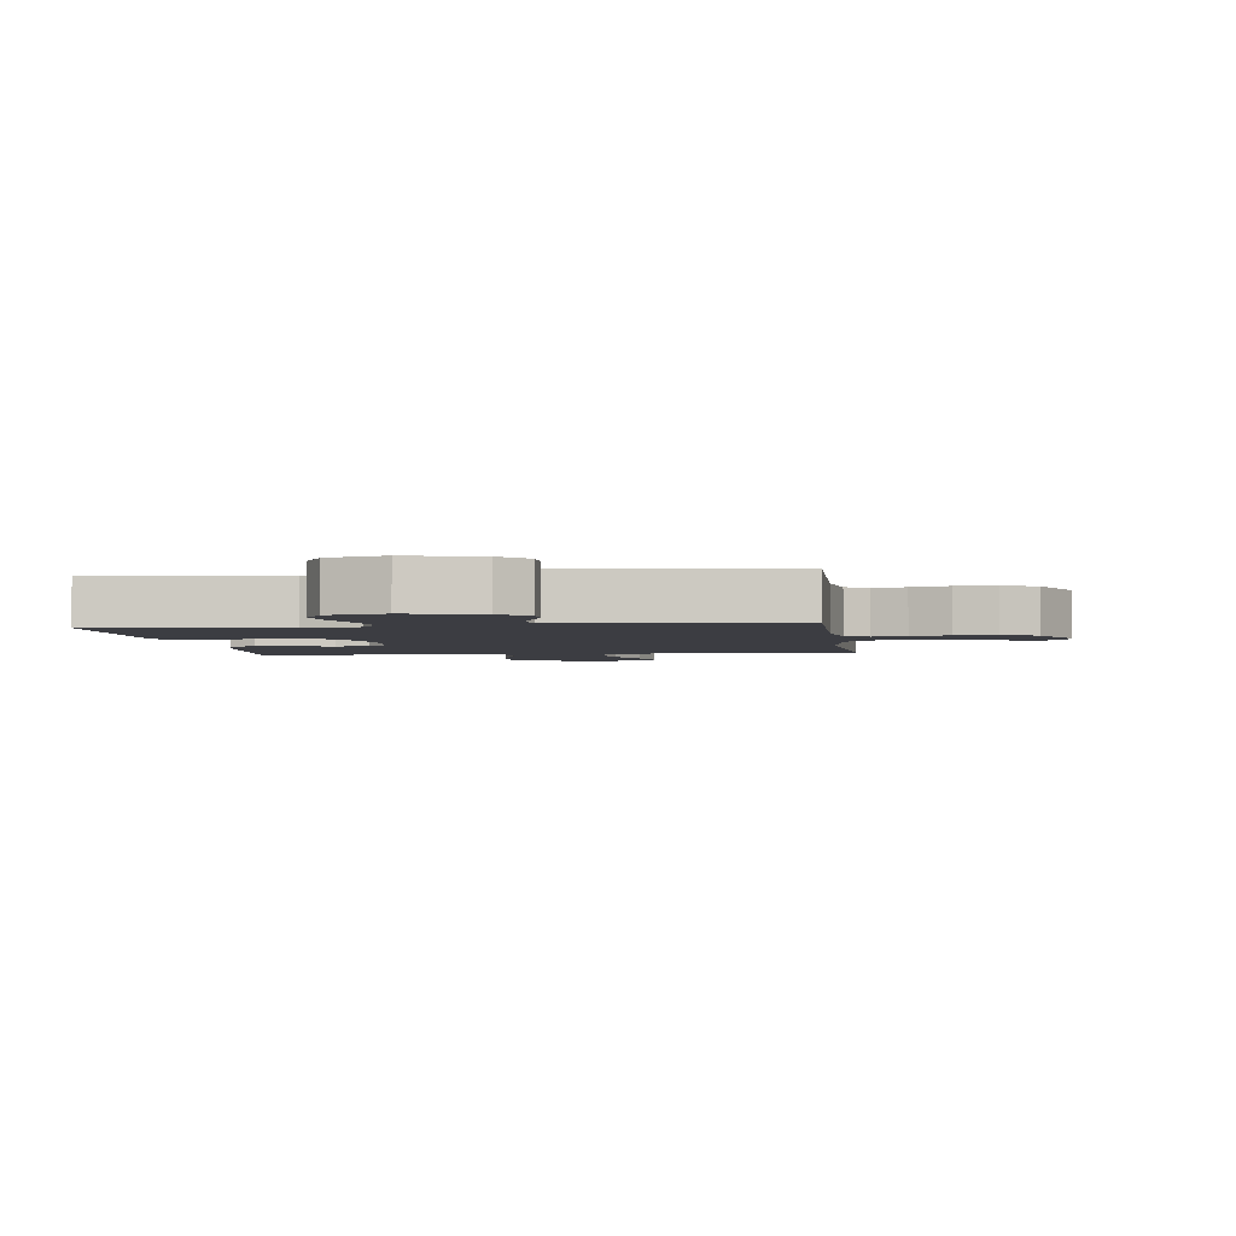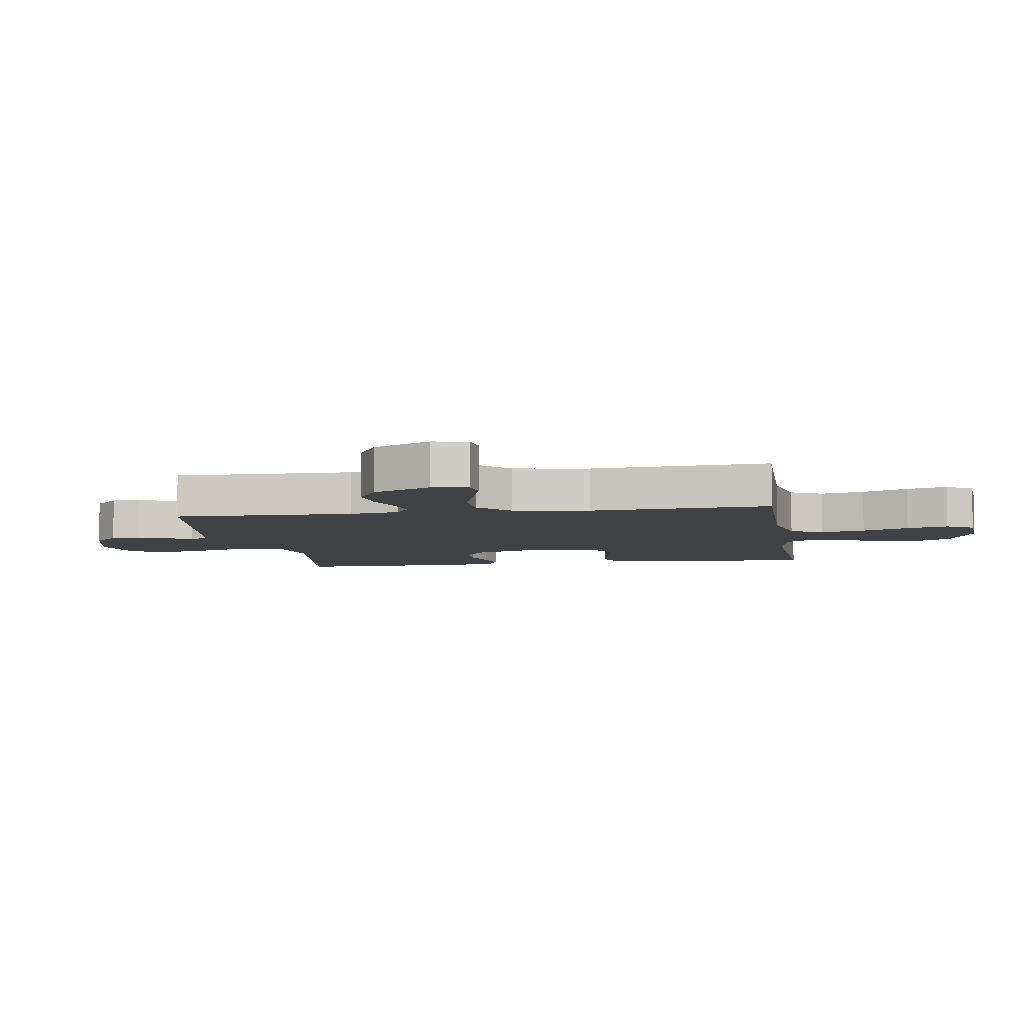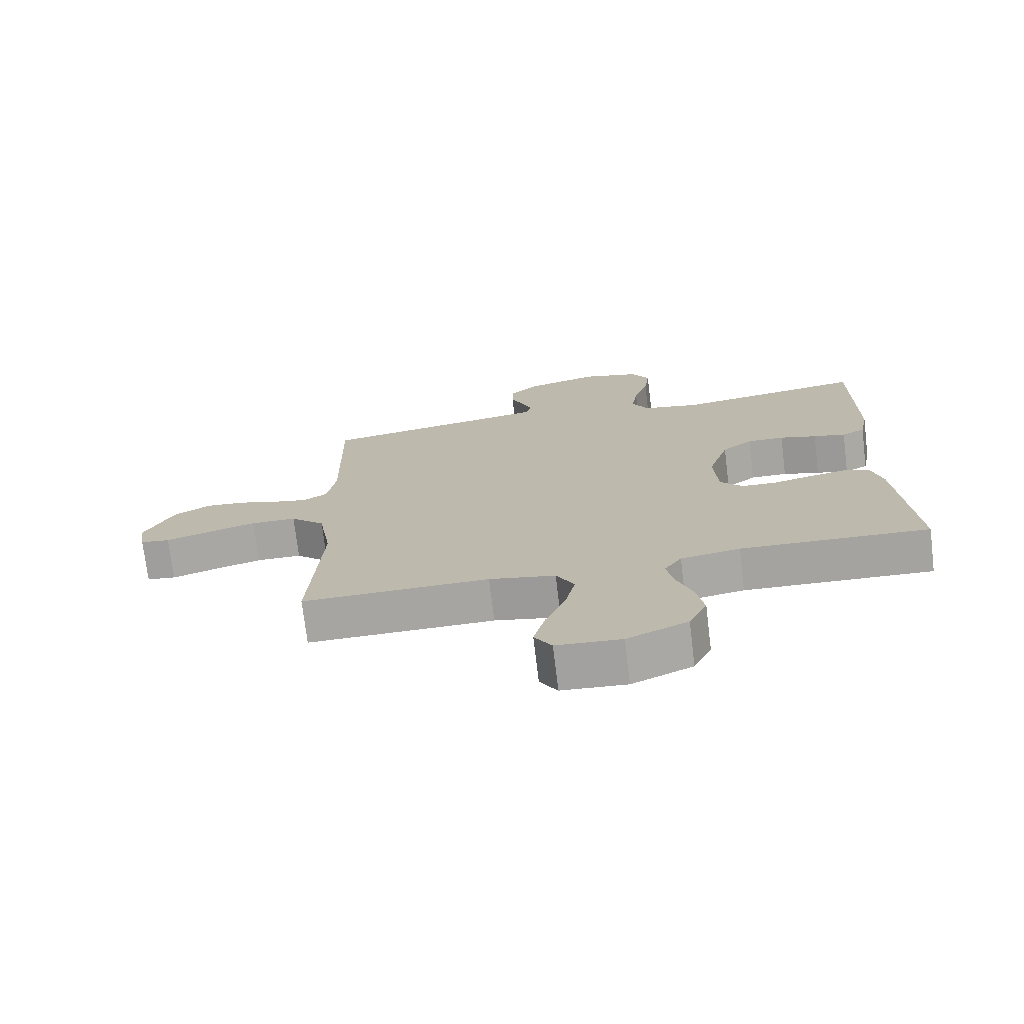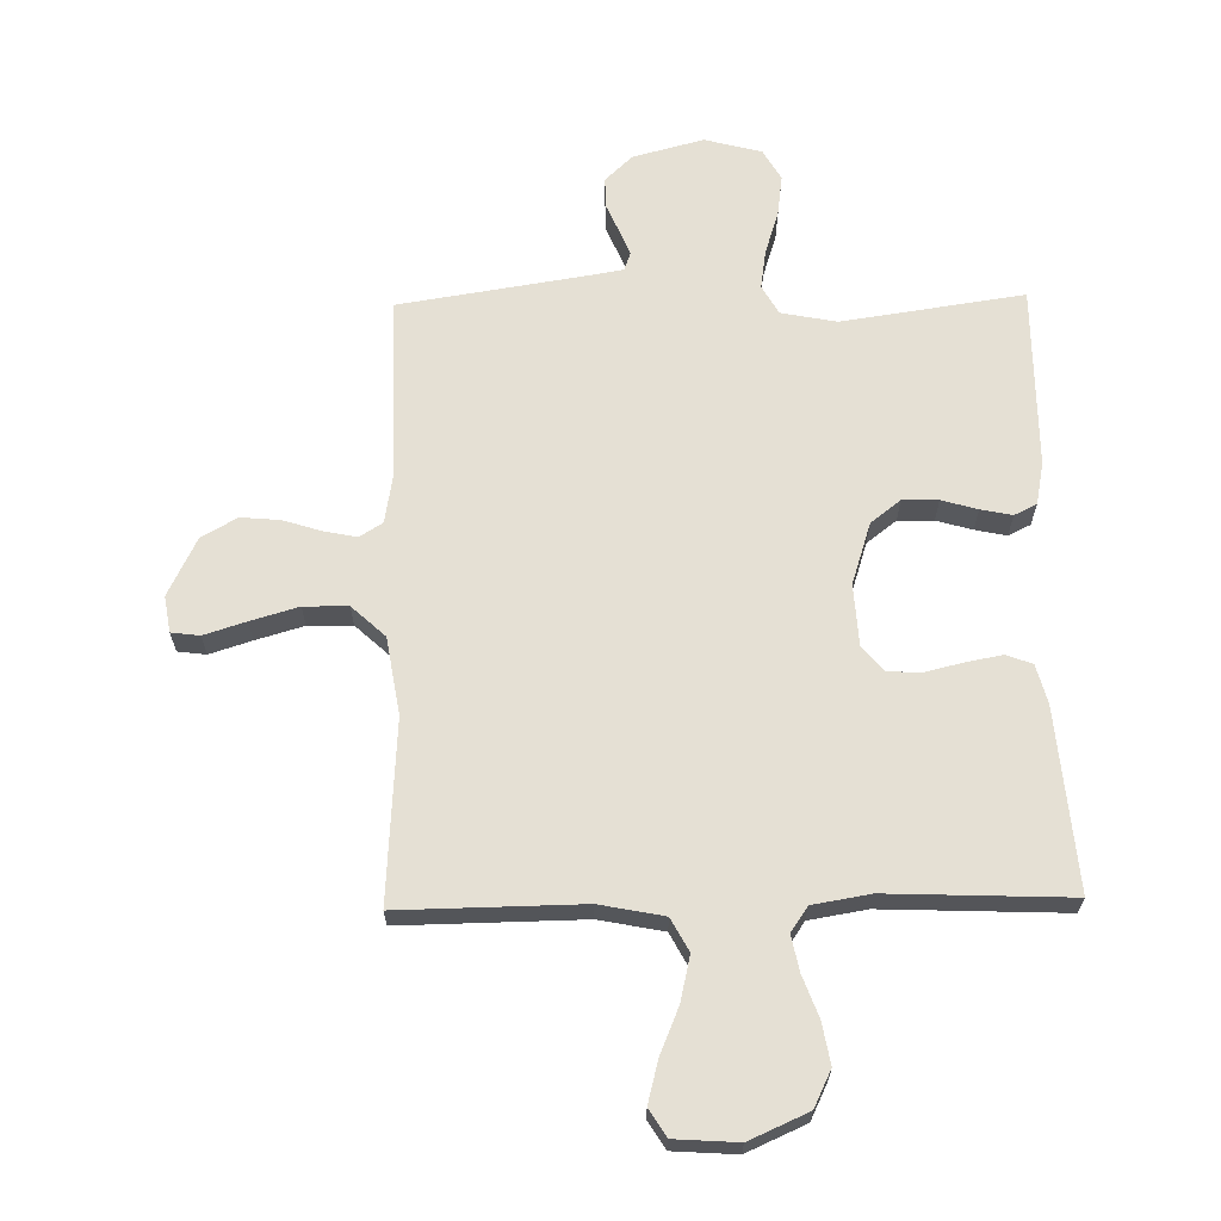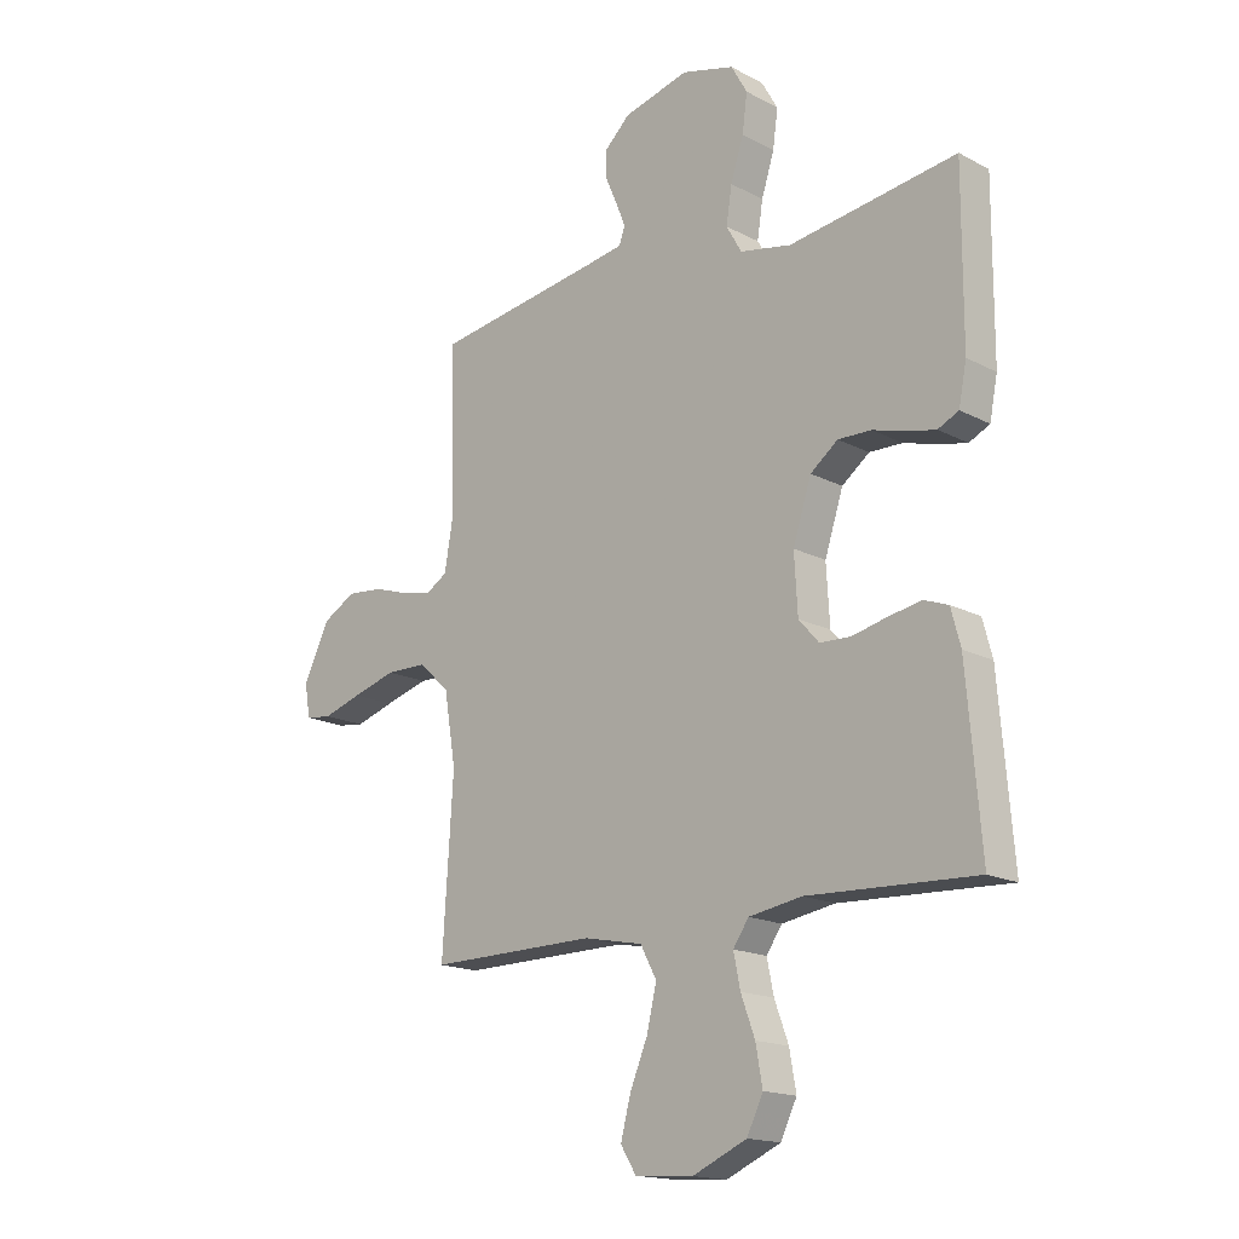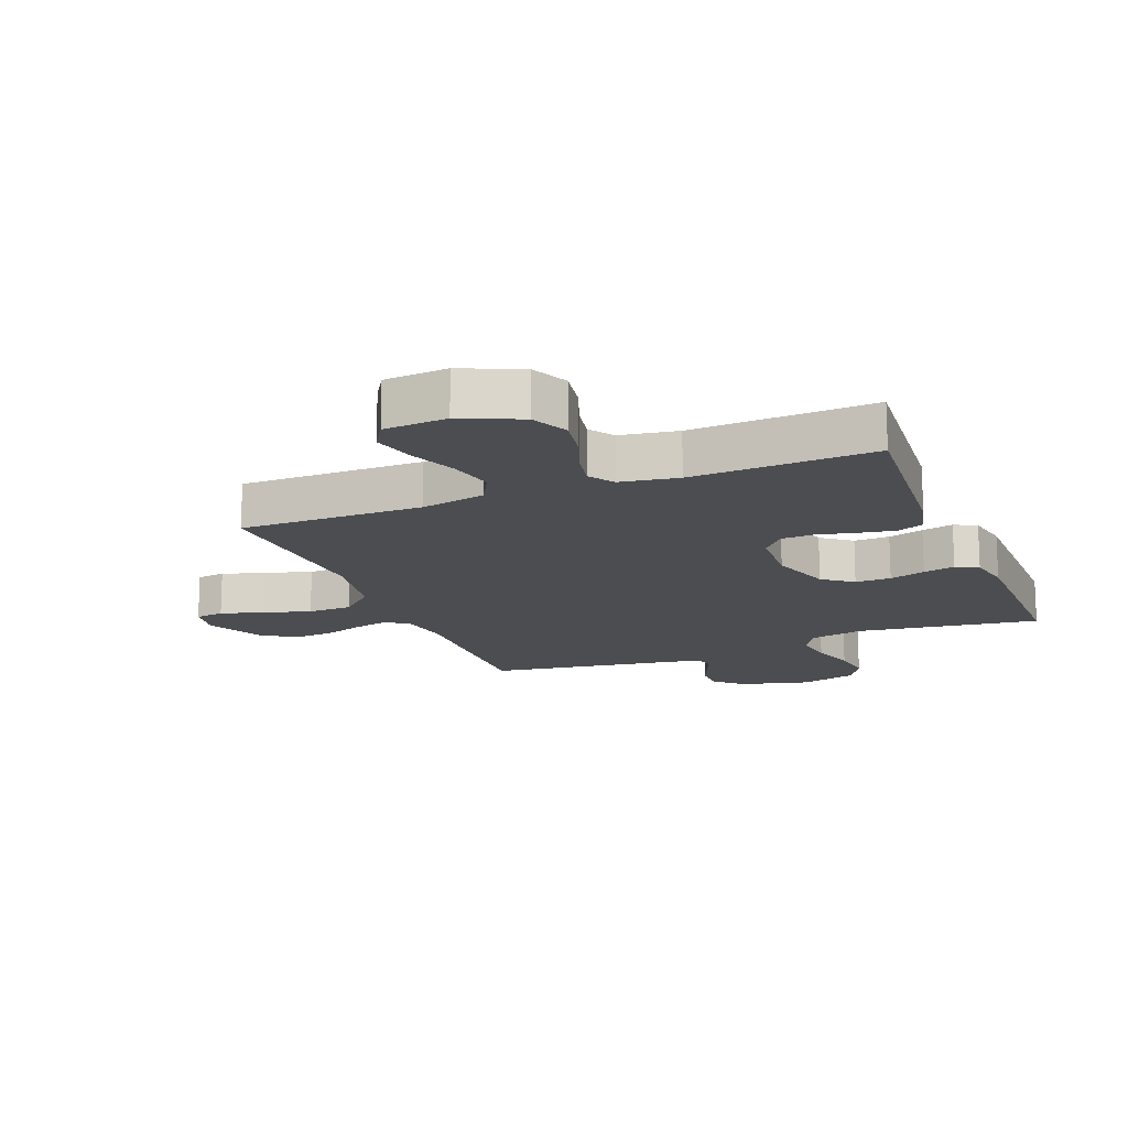
<metadata>
{"format":"obj","ext":"obj","renderer":"f3d","projection":"perspective","resolution":1024,"background":"white","views":[{"elev":-2.9,"azim":7.4,"up":"+Y"},{"elev":-6.3,"azim":99.0,"up":"+Y"},{"elev":-73.4,"azim":-173.1,"up":"+Z"},{"elev":65.3,"azim":178.9,"up":"+Y"},{"elev":-16.6,"azim":-136.8,"up":"+Z"},{"elev":-15.8,"azim":-158.2,"up":"+Y"}]}
</metadata>
<code>
v -0.5 0.07 -0.5
v -0.475 0.07 -0.2
v -0.458 0.07 -0.136
v -0.415 0.07 -0.12
v -0.356 0.07 -0.131
v -0.293 0.07 -0.146
v -0.238 0.07 -0.144
v -0.202 0.07 -0.103
v -0.196 0.07 0
v -0.229 0.07 0.102
v -0.278 0.07 0.14
v -0.337 0.07 0.139
v -0.396 0.07 0.122
v -0.448 0.07 0.111
v -0.485 0.07 0.129
v -0.499 0.07 0.2
v -0.5 0.07 0.5
v -0.2 0.07 0.456
v -0.108 0.07 0.474
v -0.081 0.07 0.522
v -0.091 0.07 0.587
v -0.114 0.07 0.659
v -0.123 0.07 0.726
v -0.094 0.07 0.777
v 0 0.07 0.802
v 0.117 0.07 0.771
v 0.162 0.07 0.728
v 0.162 0.07 0.679
v 0.141 0.07 0.63
v 0.124 0.07 0.588
v 0.135 0.07 0.558
v 0.2 0.07 0.547
v 0.5 0.07 0.5
v 0.495 0.07 0.2
v 0.509 0.07 0.117
v 0.547 0.07 0.093
v 0.601 0.07 0.104
v 0.664 0.07 0.124
v 0.729 0.07 0.13
v 0.788 0.07 0.096
v 0.835 0.07 0
v 0.825 0.07 -0.06
v 0.778 0.07 -0.066
v 0.709 0.07 -0.044
v 0.63 0.07 -0.021
v 0.557 0.07 -0.022
v 0.502 0.07 -0.073
v 0.481 0.07 -0.2
v 0.5 0.07 -0.5
v 0.2 0.07 -0.496
v 0.094 0.07 -0.517
v 0.065 0.07 -0.571
v 0.082 0.07 -0.645
v 0.114 0.07 -0.722
v 0.132 0.07 -0.791
v 0.104 0.07 -0.836
v 0 0.07 -0.843
v -0.097 0.07 -0.8
v -0.126 0.07 -0.74
v -0.114 0.07 -0.672
v -0.089 0.07 -0.604
v -0.077 0.07 -0.545
v -0.105 0.07 -0.504
v -0.2 0.07 -0.488
v -0.5 0 -0.5
v -0.475 0 -0.2
v -0.458 0 -0.136
v -0.415 0 -0.12
v -0.356 0 -0.131
v -0.293 0 -0.146
v -0.238 0 -0.144
v -0.202 0 -0.103
v -0.196 0 0
v -0.229 0 0.102
v -0.278 0 0.14
v -0.337 0 0.139
v -0.396 0 0.122
v -0.448 0 0.111
v -0.485 0 0.129
v -0.499 0 0.2
v -0.5 0 0.5
v -0.2 0 0.456
v -0.108 0 0.474
v -0.081 0 0.522
v -0.091 0 0.587
v -0.114 0 0.659
v -0.123 0 0.726
v -0.094 0 0.777
v 0 0 0.802
v 0.117 0 0.771
v 0.162 0 0.728
v 0.162 0 0.679
v 0.141 0 0.63
v 0.124 0 0.588
v 0.135 0 0.558
v 0.2 0 0.547
v 0.5 0 0.5
v 0.495 0 0.2
v 0.509 0 0.117
v 0.547 0 0.093
v 0.601 0 0.104
v 0.664 0 0.124
v 0.729 0 0.13
v 0.788 0 0.096
v 0.835 0 0
v 0.825 0 -0.06
v 0.778 0 -0.066
v 0.709 0 -0.044
v 0.63 0 -0.021
v 0.557 0 -0.022
v 0.502 0 -0.073
v 0.481 0 -0.2
v 0.5 0 -0.5
v 0.2 0 -0.496
v 0.094 0 -0.517
v 0.065 0 -0.571
v 0.082 0 -0.645
v 0.114 0 -0.722
v 0.132 0 -0.791
v 0.104 0 -0.836
v 0 0 -0.843
v -0.097 0 -0.8
v -0.126 0 -0.74
v -0.114 0 -0.672
v -0.089 0 -0.604
v -0.077 0 -0.545
v -0.105 0 -0.504
v -0.2 0 -0.488
f 59 60 61
f 58 59 61
f 57 58 61
f 56 57 61
f 55 56 61
f 54 55 61
f 53 54 61
f 52 53 61 62
f 51 52 62 63
f 48 49 50
f 51 63 64
f 50 51 64
f 48 50 64
f 47 48 64
f 42 43 44
f 41 42 44
f 40 41 44
f 39 40 44
f 38 39 44
f 37 38 44
f 36 37 44 45
f 35 36 45 46
f 32 33 34
f 31 32 34 35
f 27 28 29
f 26 27 29
f 25 26 29
f 24 25 29
f 23 24 29
f 22 23 29
f 21 22 29
f 20 21 29 30
f 19 20 30 31
f 16 17 18
f 15 16 18
f 14 15 18
f 13 14 18
f 12 13 18
f 11 12 18 19
f 35 46 47
f 31 35 47
f 19 31 47
f 11 19 47
f 10 11 47
f 4 5 6
f 3 4 6
f 2 3 6
f 1 2 6
f 64 1 6
f 64 6 7
f 47 64 7 8
f 9 10 47
f 8 9 47
f 125 124 123
f 125 123 122
f 125 122 121
f 125 121 120
f 125 120 119
f 125 119 118
f 125 118 117
f 126 125 117 116
f 127 126 116 115
f 114 113 112
f 128 127 115
f 128 115 114
f 128 114 112
f 128 112 111
f 108 107 106
f 108 106 105
f 108 105 104
f 108 104 103
f 108 103 102
f 108 102 101
f 109 108 101 100
f 110 109 100 99
f 98 97 96
f 99 98 96 95
f 93 92 91
f 93 91 90
f 93 90 89
f 93 89 88
f 93 88 87
f 93 87 86
f 93 86 85
f 94 93 85 84
f 95 94 84 83
f 82 81 80
f 82 80 79
f 82 79 78
f 82 78 77
f 82 77 76
f 83 82 76 75
f 111 110 99
f 111 99 95
f 111 95 83
f 111 83 75
f 111 75 74
f 70 69 68
f 70 68 67
f 70 67 66
f 70 66 65
f 70 65 128
f 71 70 128
f 72 71 128 111
f 111 74 73
f 111 73 72
f 1 65 66 2
f 2 66 67 3
f 3 67 68 4
f 4 68 69 5
f 5 69 70 6
f 6 70 71 7
f 7 71 72 8
f 8 72 73 9
f 9 73 74 10
f 10 74 75 11
f 11 75 76 12
f 12 76 77 13
f 13 77 78 14
f 14 78 79 15
f 15 79 80 16
f 16 80 81 17
f 17 81 82 18
f 18 82 83 19
f 19 83 84 20
f 20 84 85 21
f 21 85 86 22
f 22 86 87 23
f 23 87 88 24
f 24 88 89 25
f 25 89 90 26
f 26 90 91 27
f 27 91 92 28
f 28 92 93 29
f 29 93 94 30
f 30 94 95 31
f 31 95 96 32
f 32 96 97 33
f 33 97 98 34
f 34 98 99 35
f 35 99 100 36
f 36 100 101 37
f 37 101 102 38
f 38 102 103 39
f 39 103 104 40
f 40 104 105 41
f 41 105 106 42
f 42 106 107 43
f 43 107 108 44
f 44 108 109 45
f 45 109 110 46
f 46 110 111 47
f 47 111 112 48
f 48 112 113 49
f 49 113 114 50
f 50 114 115 51
f 51 115 116 52
f 52 116 117 53
f 53 117 118 54
f 54 118 119 55
f 55 119 120 56
f 56 120 121 57
f 57 121 122 58
f 58 122 123 59
f 59 123 124 60
f 60 124 125 61
f 61 125 126 62
f 62 126 127 63
f 63 127 128 64
f 64 128 65 1

</code>
